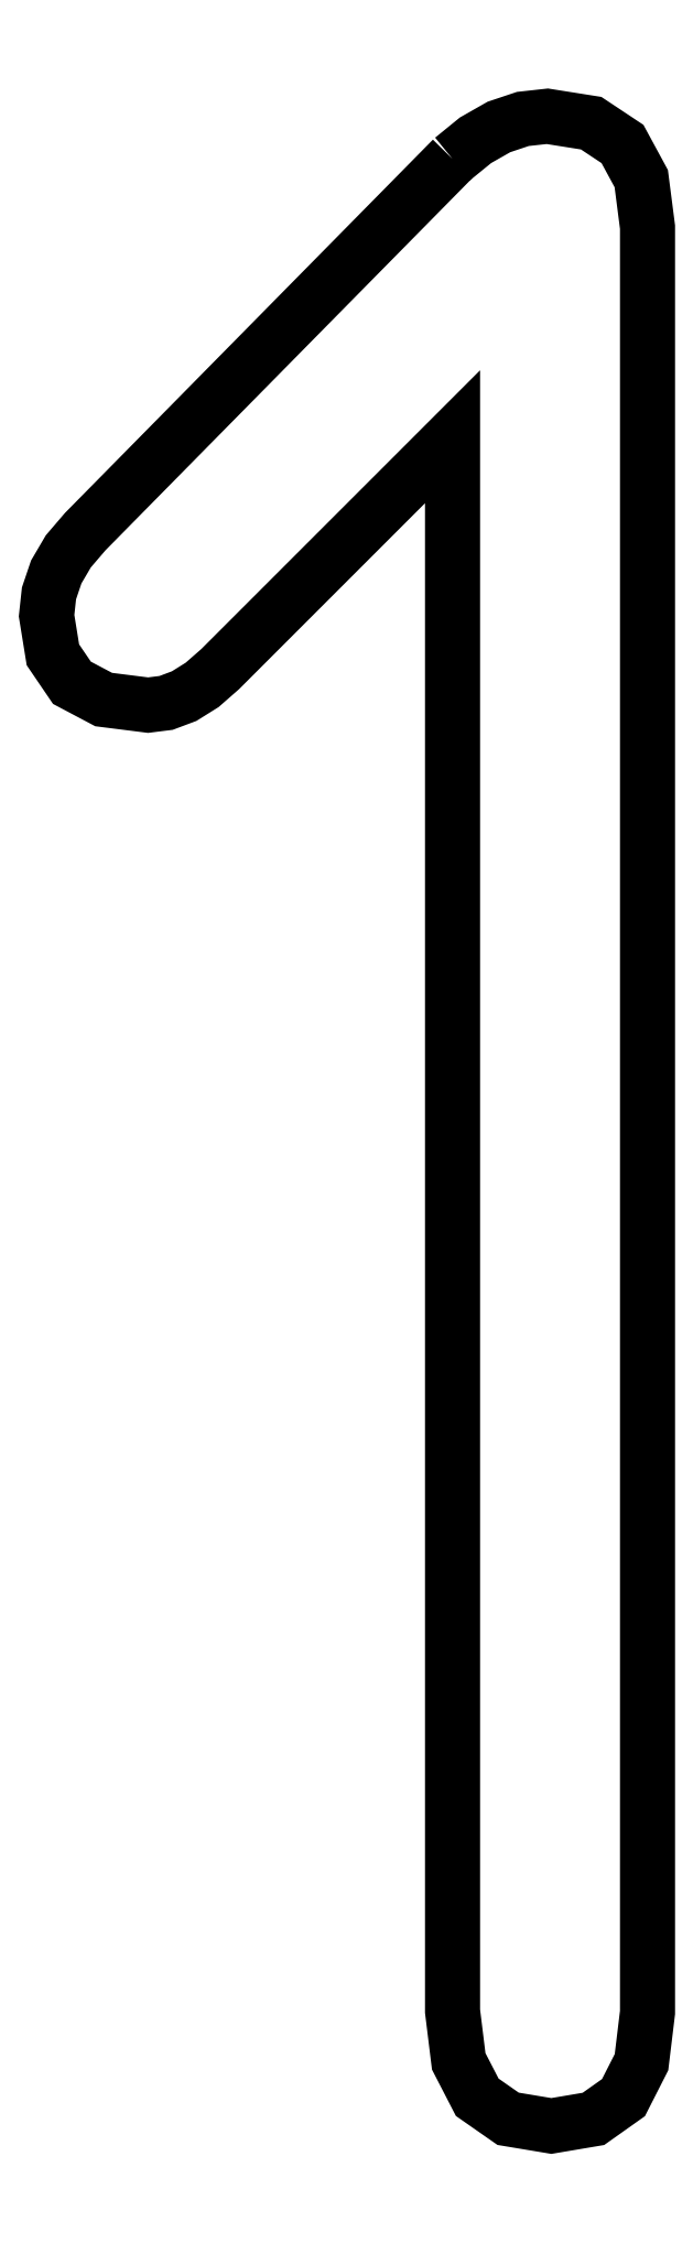
<metadata>
{"format":"dxf","ext":"dxf","renderer":"ezdxf+matplotlib","layout":"modelspace","background":"white","min_lineweight":24,"dpi":150}
</metadata>
<code>
0
SECTION
2
ENTITIES
0
LWPOLYLINE
8
Ebene_1
90
45
70
0
10
1.01
20
4.894
30
0
10
1.067
20
4.94
30
0
10
1.125
20
4.973
30
0
10
1.185
20
4.993
30
0
10
1.246
20
5
30
0
10
1.355
20
4.983
30
0
10
1.433
20
4.931
30
0
10
1.479
20
4.845
30
0
10
1.495
20
4.724
30
0
10
1.495
20
3.614
30
0
10
1.495
20
2.503
30
0
10
1.495
20
1.393
30
0
10
1.495
20
0.2824
30
0
10
1.48
20
0.1588
30
0
10
1.435
20
0.07059
30
0
10
1.36
20
0.01764
30
0
10
1.256
20
-0
30
0
10
1.148
20
0.01786
30
0
10
1.071
20
0.07144
30
0
10
1.025
20
0.1607
30
0
10
1.01
20
0.2857
30
0
10
1.01
20
0.5305
30
0
10
1.01
20
1.265
30
0
10
1.01
20
2.489
30
0
10
1.01
20
4.203
30
0
10
0.8654
20
4.058
30
0
10
0.7209
20
3.914
30
0
10
0.5764
20
3.769
30
0
10
0.4319
20
3.625
30
0
10
0.387
20
3.585
30
0
10
0.3422
20
3.557
30
0
10
0.2973
20
3.541
30
0
10
0.2525
20
3.535
30
0
10
0.142
20
3.549
30
0
10
0.06312
20
3.591
30
0
10
0.01578
20
3.66
30
0
10
0
20
3.758
30
0
10
0.006011
20
3.813
30
0
10
0.02407
20
3.866
30
0
10
0.05418
20
3.918
30
0
10
0.09633
20
3.967
30
0
10
0.3247
20
4.199
30
0
10
0.5531
20
4.43
30
0
10
0.7815
20
4.662
30
0
10
1.01
20
4.894
30
0
0
ENDSEC
0
EOF

</code>
